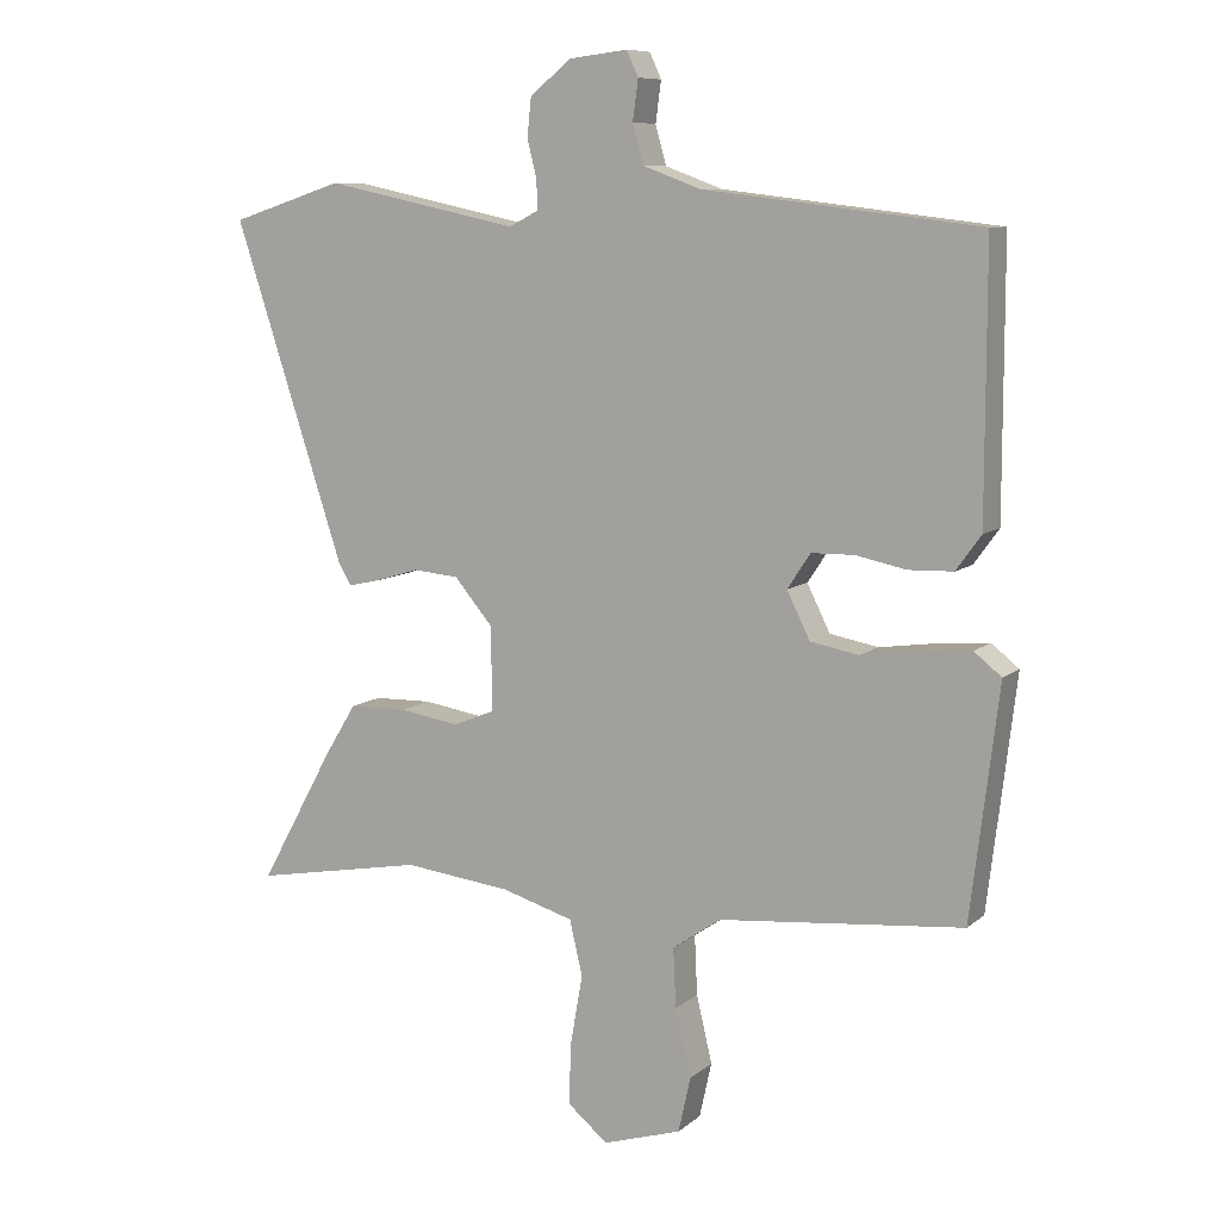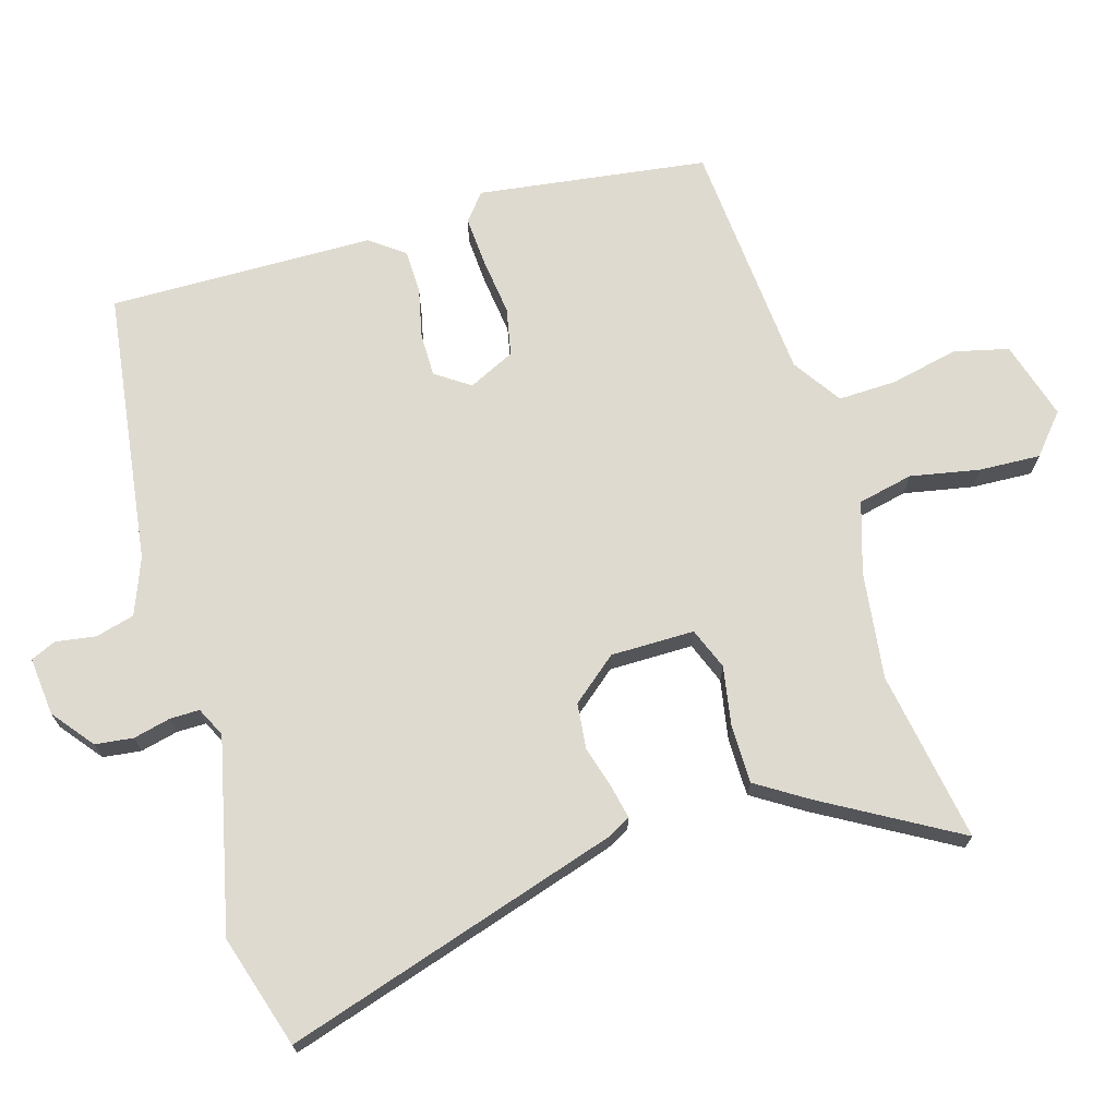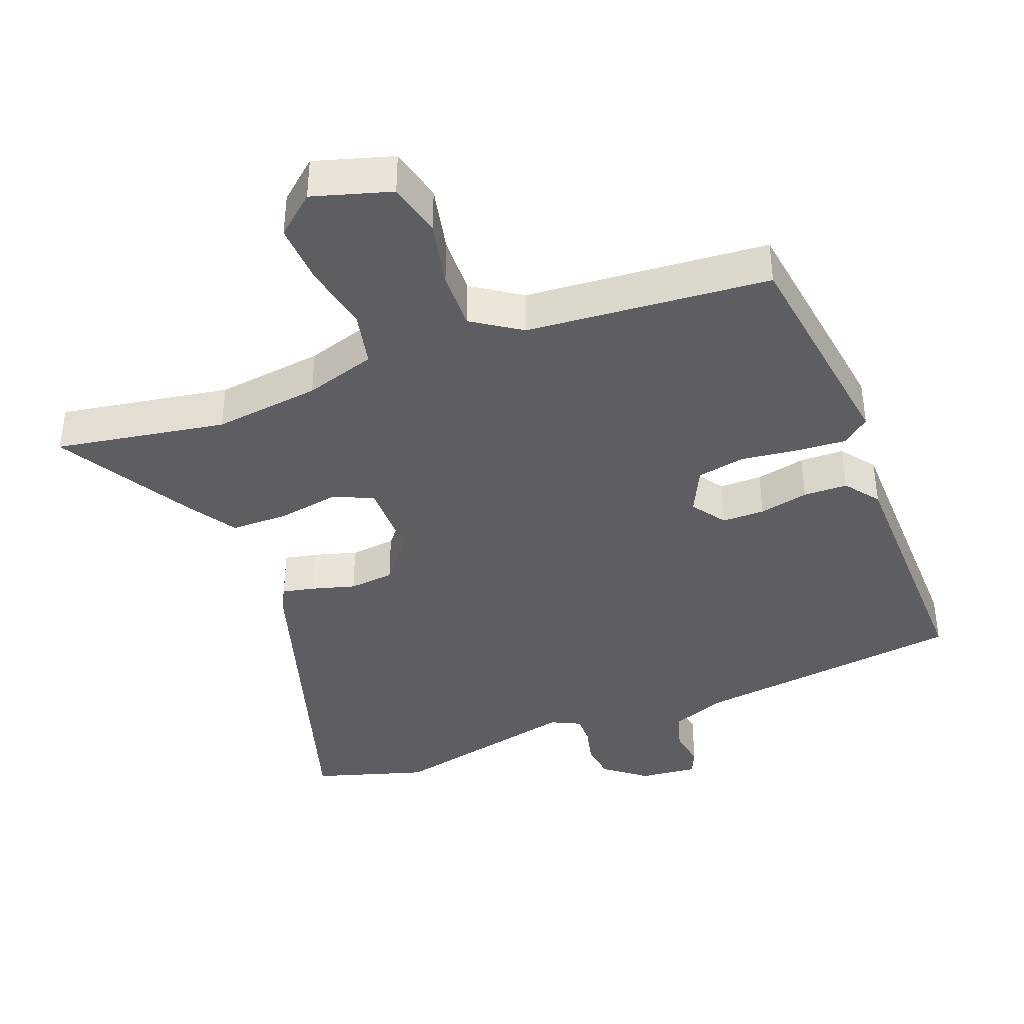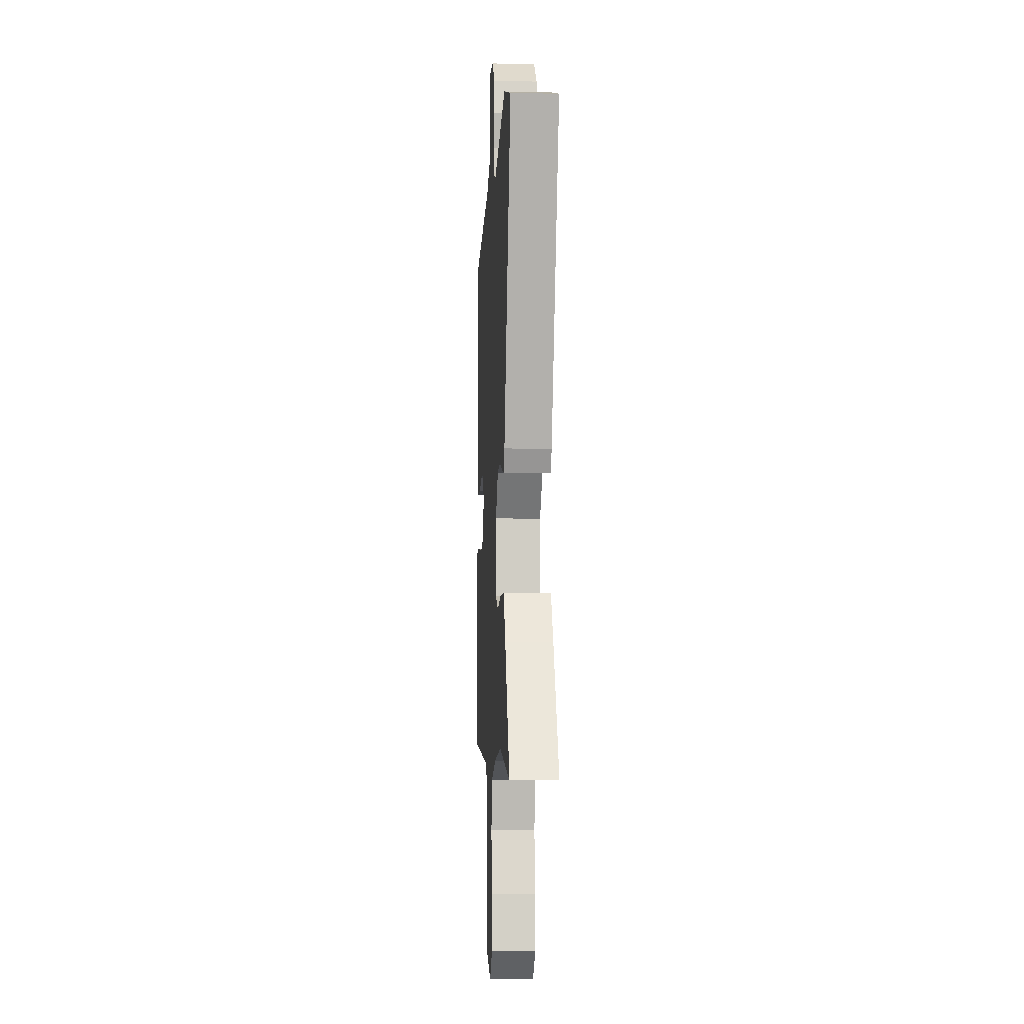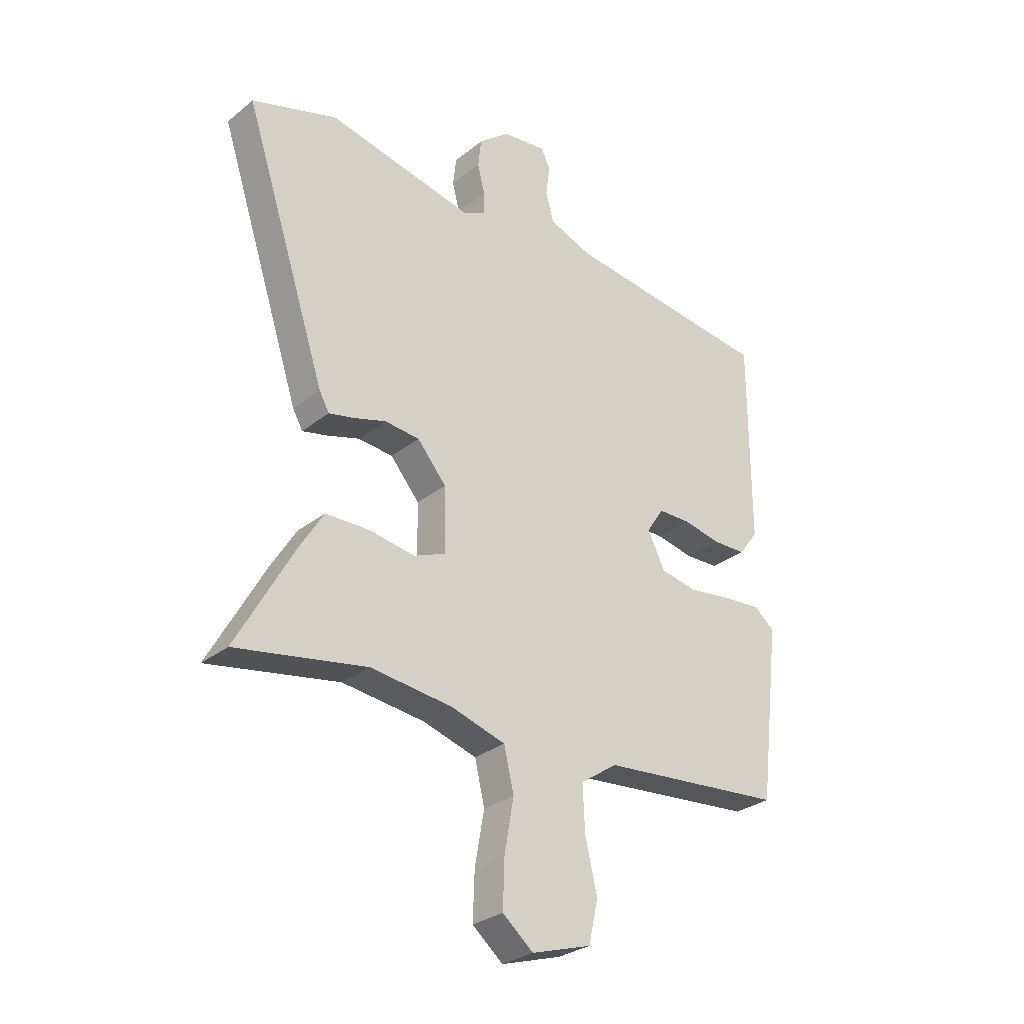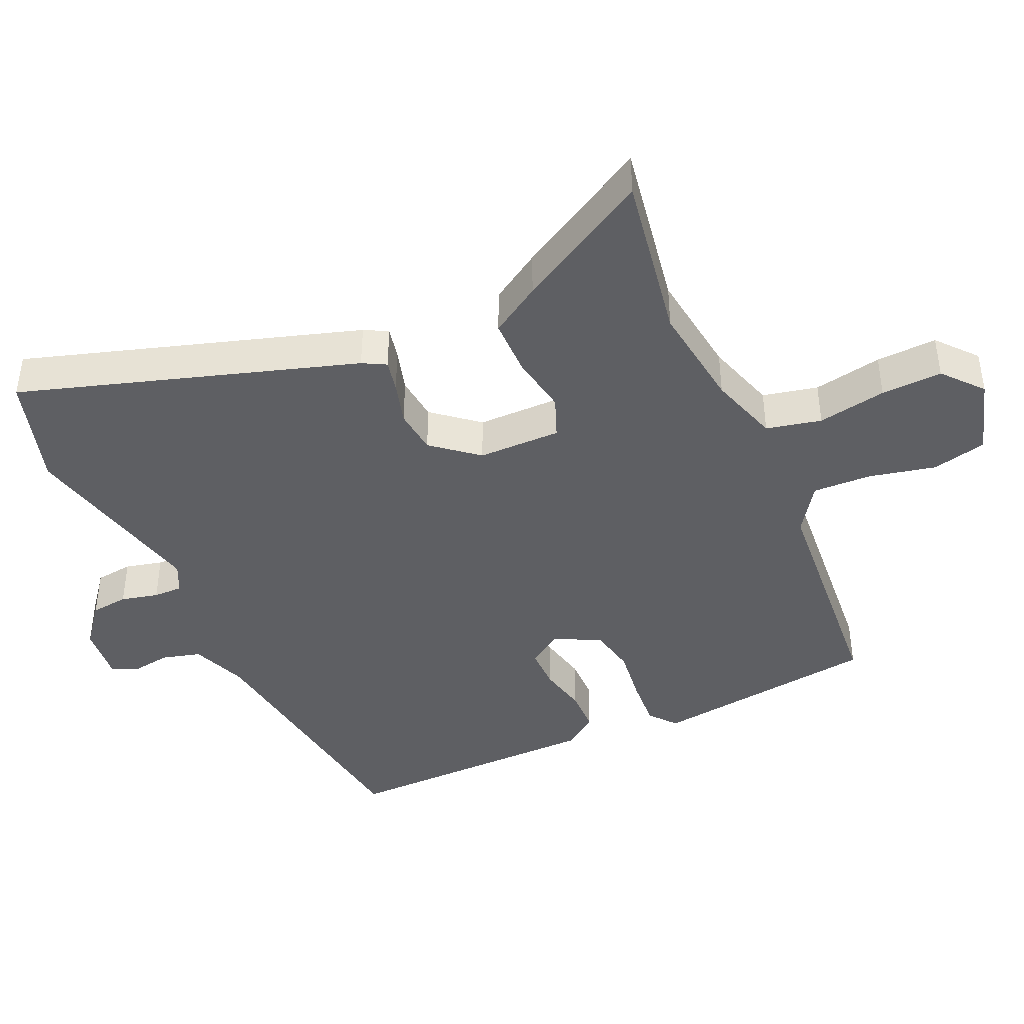
<metadata>
{"format":"obj","ext":"obj","renderer":"f3d","projection":"perspective","resolution":1024,"background":"white","views":[{"elev":8.9,"azim":-153.0,"up":"+Z"},{"elev":70.6,"azim":74.4,"up":"+Y"},{"elev":-39.1,"azim":-158.1,"up":"+Y"},{"elev":-6.5,"azim":86.8,"up":"+Z"},{"elev":-29.4,"azim":139.3,"up":"+Z"},{"elev":-41.7,"azim":114.9,"up":"+Y"}]}
</metadata>
<code>
v 0.466 0.07 0.511
v 0.631 0.07 0.458
v 0.47 0.07 -0.033
v 0.451 0.07 -0.067
v 0.403 0.07 -0.056
v 0.34 0.07 -0.037
v 0.273 0.07 -0.043
v 0.217 0.07 -0.109
v 0.215 0.07 -0.232
v 0.276 0.07 -0.257
v 0.364 0.07 -0.243
v 0.449 0.07 -0.245
v 0.495 0.07 -0.32
v 0.605 0.07 -0.519
v 0.354 0.07 -0.473
v 0.196 0.07 -0.491
v 0.091 0.07 -0.522
v 0.072 0.07 -0.603
v 0.09 0.07 -0.705
v 0.093 0.07 -0.795
v 0.034 0.07 -0.844
v -0.081 0.07 -0.808
v -0.099 0.07 -0.727
v -0.076 0.07 -0.629
v -0.072 0.07 -0.542
v -0.143 0.07 -0.493
v -0.5 0.07 -0.459
v -0.541 0.07 -0.121
v -0.501 0.07 -0.089
v -0.428 0.07 -0.095
v -0.343 0.07 -0.107
v -0.272 0.07 -0.094
v -0.238 0.07 -0.026
v -0.272 0.07 0.025
v -0.335 0.07 0.026
v -0.408 0.07 0.011
v -0.473 0.07 0.013
v -0.51 0.07 0.064
v -0.51 0.07 0.454
v -0.107 0.07 0.502
v -0.023 0.07 0.533
v -0.007 0.07 0.59
v -0.015 0.07 0.649
v 0.002 0.07 0.686
v 0.088 0.07 0.676
v 0.148 0.07 0.627
v 0.154 0.07 0.571
v 0.14 0.07 0.516
v 0.139 0.07 0.473
v 0.182 0.07 0.451
v 0.466 0 0.511
v 0.631 0 0.458
v 0.47 0 -0.033
v 0.451 0 -0.067
v 0.403 0 -0.056
v 0.34 0 -0.037
v 0.273 0 -0.043
v 0.217 0 -0.109
v 0.215 0 -0.232
v 0.276 0 -0.257
v 0.364 0 -0.243
v 0.449 0 -0.245
v 0.495 0 -0.32
v 0.605 0 -0.519
v 0.354 0 -0.473
v 0.196 0 -0.491
v 0.091 0 -0.522
v 0.072 0 -0.603
v 0.09 0 -0.705
v 0.093 0 -0.795
v 0.034 0 -0.844
v -0.081 0 -0.808
v -0.099 0 -0.727
v -0.076 0 -0.629
v -0.072 0 -0.542
v -0.143 0 -0.493
v -0.5 0 -0.459
v -0.541 0 -0.121
v -0.501 0 -0.089
v -0.428 0 -0.095
v -0.343 0 -0.107
v -0.272 0 -0.094
v -0.238 0 -0.026
v -0.272 0 0.025
v -0.335 0 0.026
v -0.408 0 0.011
v -0.473 0 0.013
v -0.51 0 0.064
v -0.51 0 0.454
v -0.107 0 0.502
v -0.023 0 0.533
v -0.007 0 0.59
v -0.015 0 0.649
v 0.002 0 0.686
v 0.088 0 0.676
v 0.148 0 0.627
v 0.154 0 0.571
v 0.14 0 0.516
v 0.139 0 0.473
v 0.182 0 0.451
f 46 47 48
f 45 46 48
f 44 45 48
f 43 44 48
f 42 43 48
f 41 42 48 49
f 40 41 49 50
f 39 40 50
f 38 39 50
f 37 38 50
f 36 37 50
f 35 36 50
f 29 30 31
f 28 29 31
f 27 28 31
f 26 27 31
f 25 26 31 32
f 22 23 24
f 21 22 24
f 20 21 24
f 19 20 24
f 18 19 24
f 17 18 24 25
f 25 32 33
f 17 25 33
f 16 17 33
f 13 14 15
f 12 13 15
f 11 12 15
f 10 11 15
f 9 10 15 16
f 4 5 6
f 3 4 6
f 2 3 6
f 1 2 6
f 50 1 6
f 50 6 7
f 34 35 50
f 33 34 50
f 16 33 50
f 9 16 50
f 8 9 50
f 7 8 50
f 98 97 96
f 98 96 95
f 98 95 94
f 98 94 93
f 98 93 92
f 99 98 92 91
f 100 99 91 90
f 100 90 89
f 100 89 88
f 100 88 87
f 100 87 86
f 100 86 85
f 81 80 79
f 81 79 78
f 81 78 77
f 81 77 76
f 82 81 76 75
f 74 73 72
f 74 72 71
f 74 71 70
f 74 70 69
f 74 69 68
f 75 74 68 67
f 83 82 75
f 83 75 67
f 83 67 66
f 65 64 63
f 65 63 62
f 65 62 61
f 65 61 60
f 66 65 60 59
f 56 55 54
f 56 54 53
f 56 53 52
f 56 52 51
f 56 51 100
f 57 56 100
f 100 85 84
f 100 84 83
f 100 83 66
f 100 66 59
f 100 59 58
f 100 58 57
f 1 51 52 2
f 2 52 53 3
f 3 53 54 4
f 4 54 55 5
f 5 55 56 6
f 6 56 57 7
f 7 57 58 8
f 8 58 59 9
f 9 59 60 10
f 10 60 61 11
f 11 61 62 12
f 12 62 63 13
f 13 63 64 14
f 14 64 65 15
f 15 65 66 16
f 16 66 67 17
f 17 67 68 18
f 18 68 69 19
f 19 69 70 20
f 20 70 71 21
f 21 71 72 22
f 22 72 73 23
f 23 73 74 24
f 24 74 75 25
f 25 75 76 26
f 26 76 77 27
f 27 77 78 28
f 28 78 79 29
f 29 79 80 30
f 30 80 81 31
f 31 81 82 32
f 32 82 83 33
f 33 83 84 34
f 34 84 85 35
f 35 85 86 36
f 36 86 87 37
f 37 87 88 38
f 38 88 89 39
f 39 89 90 40
f 40 90 91 41
f 41 91 92 42
f 42 92 93 43
f 43 93 94 44
f 44 94 95 45
f 45 95 96 46
f 46 96 97 47
f 47 97 98 48
f 48 98 99 49
f 49 99 100 50
f 50 100 51 1

</code>
